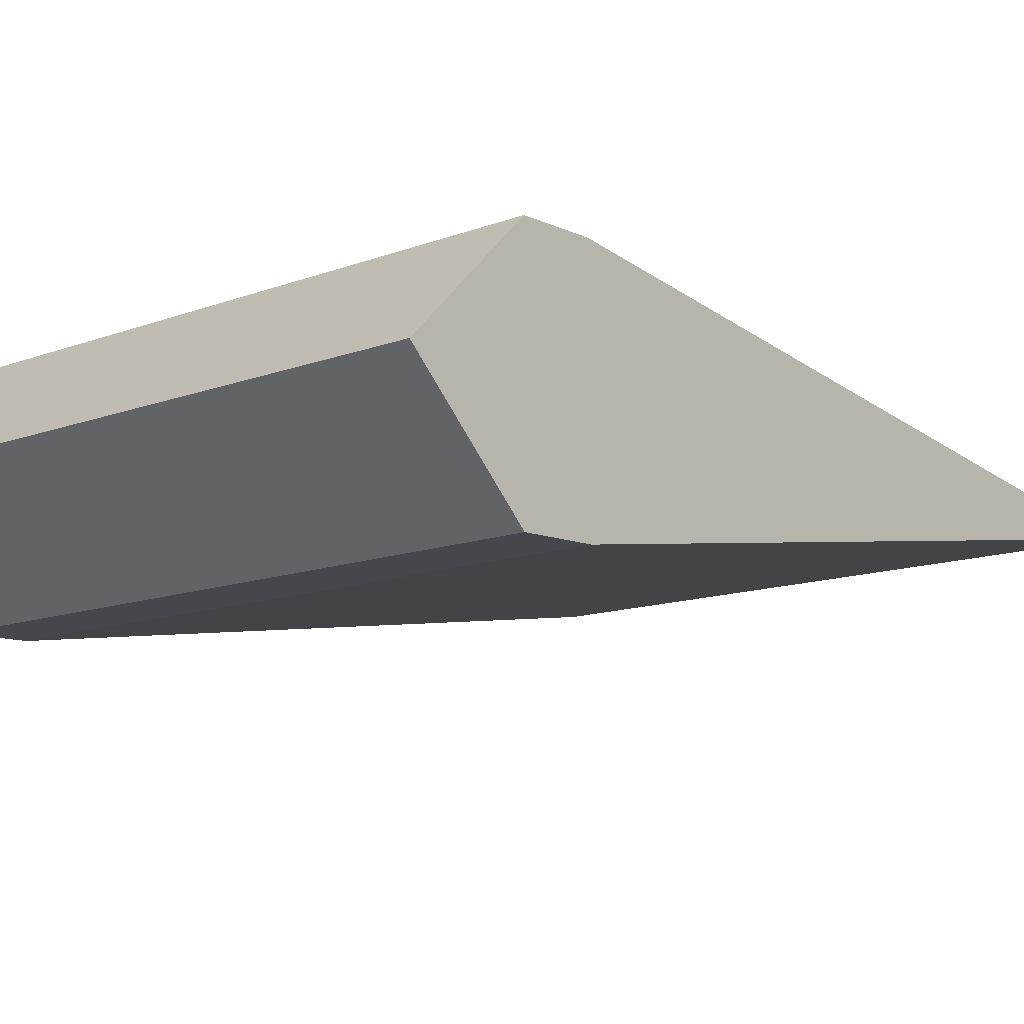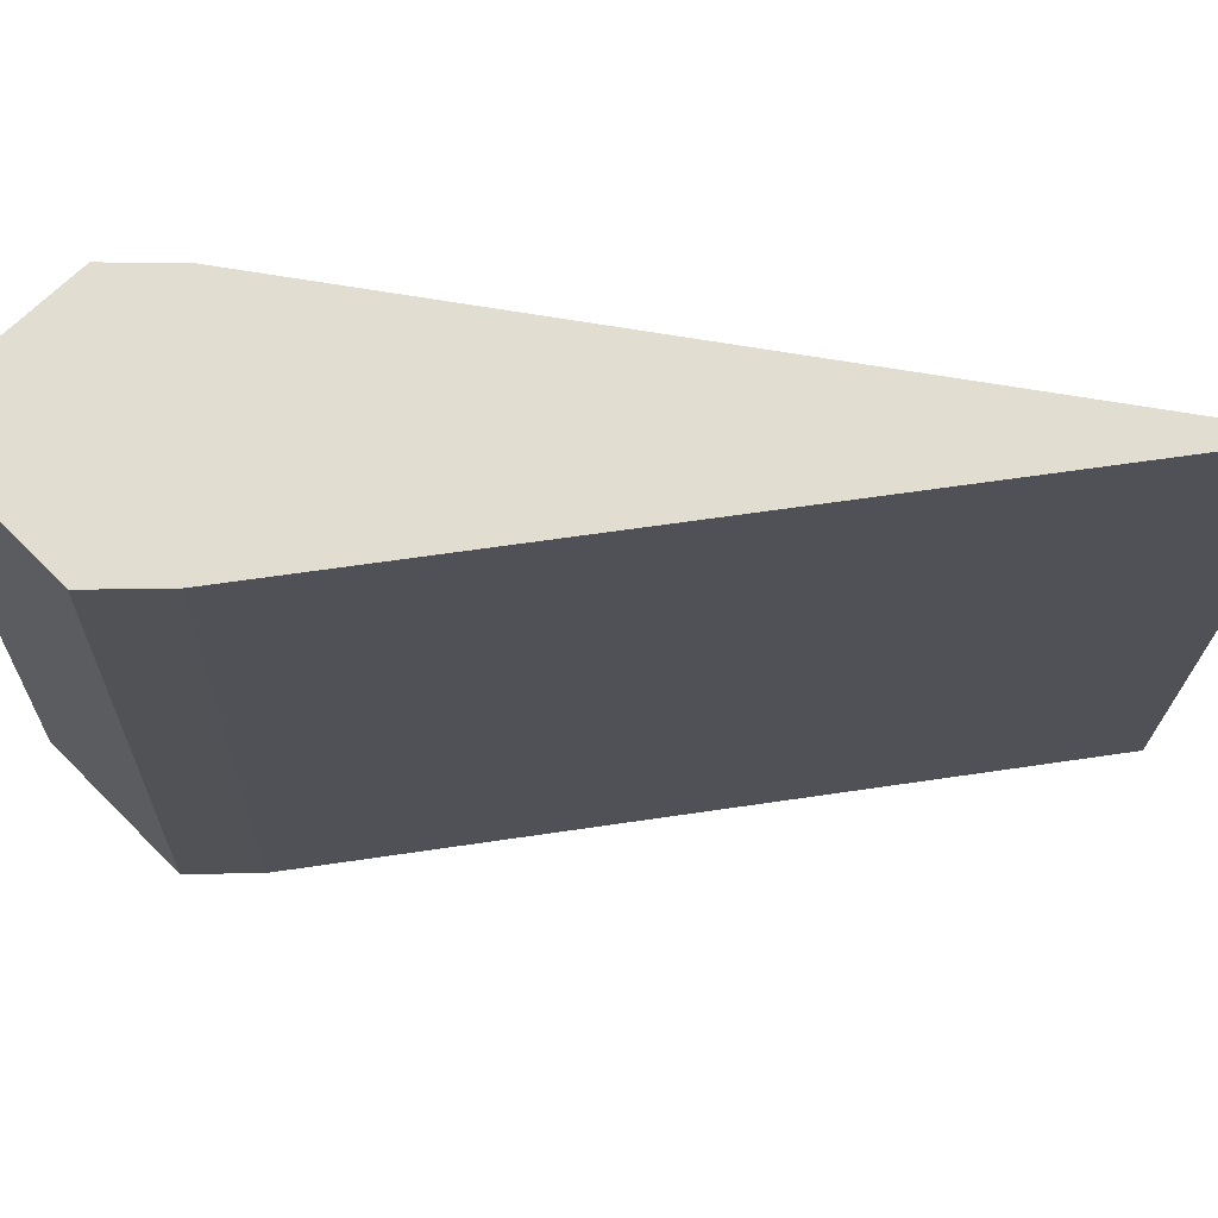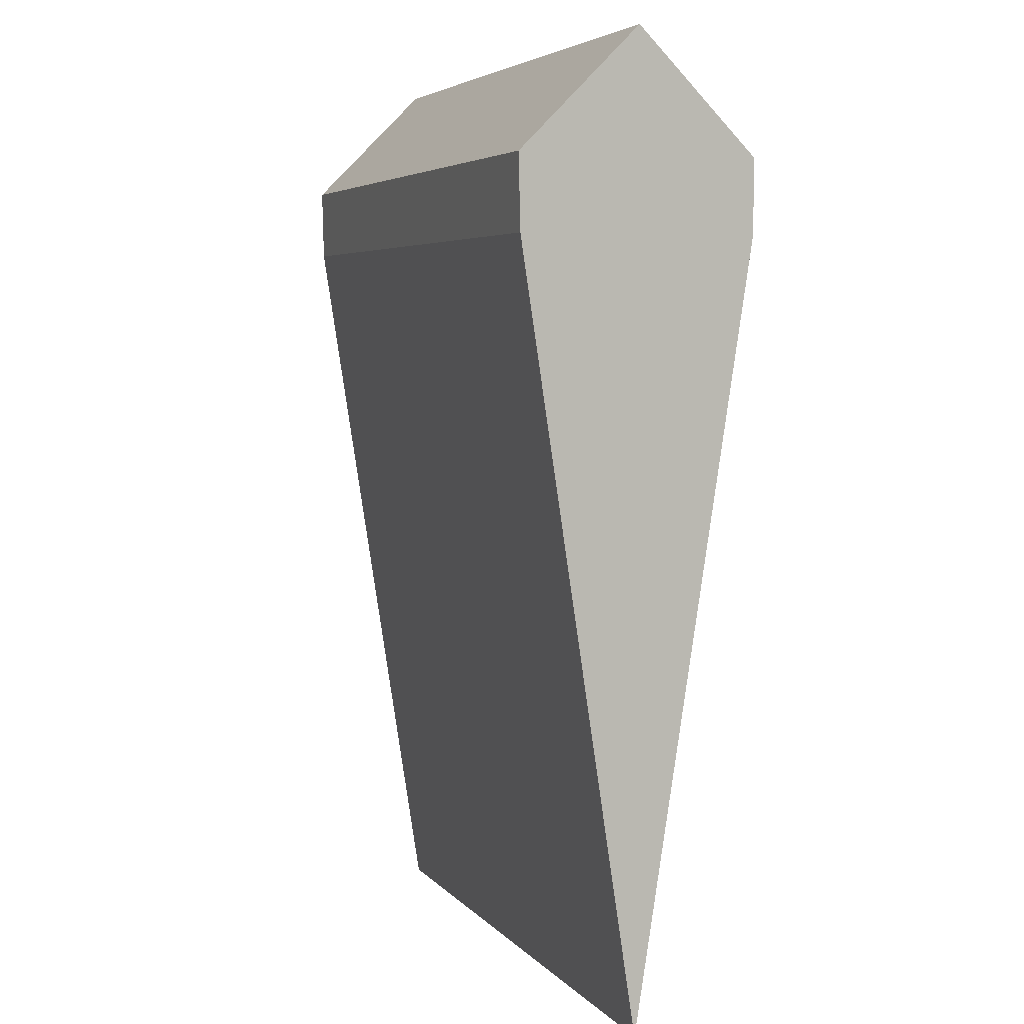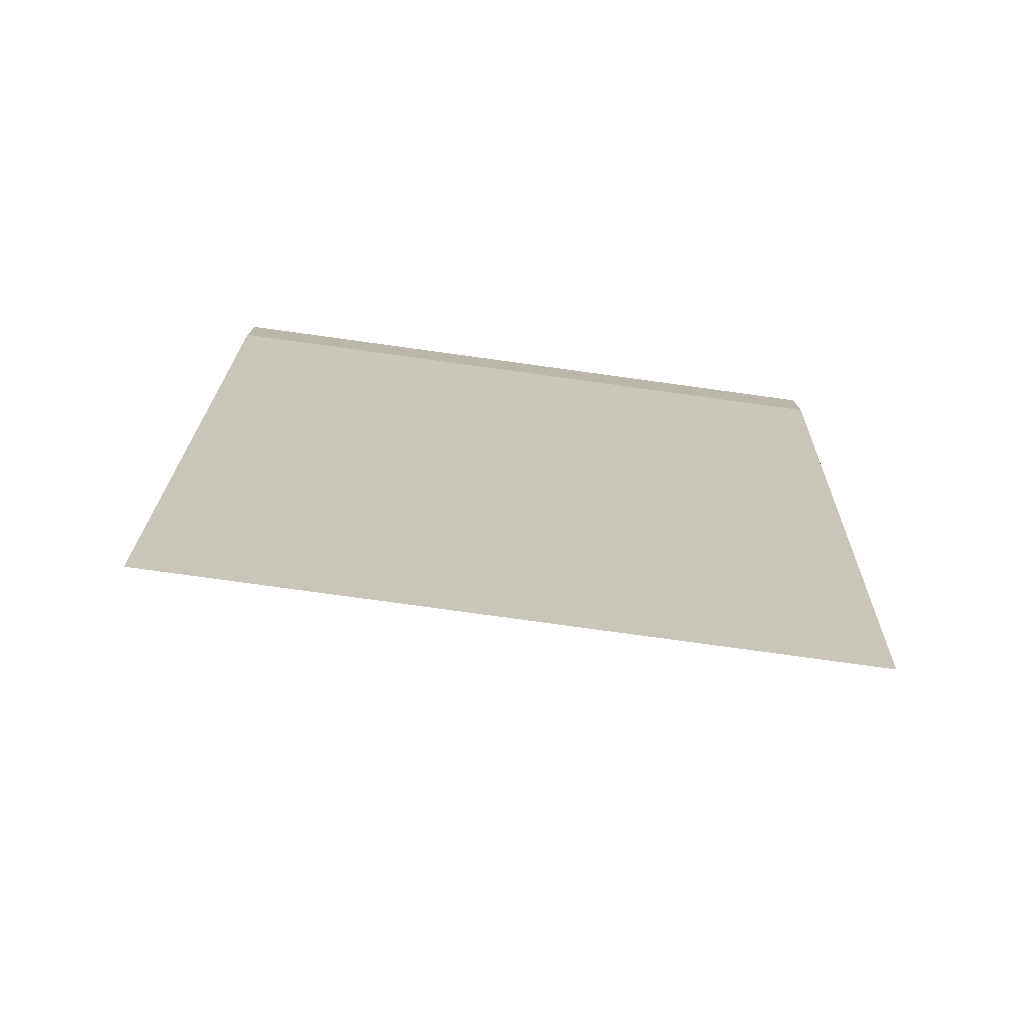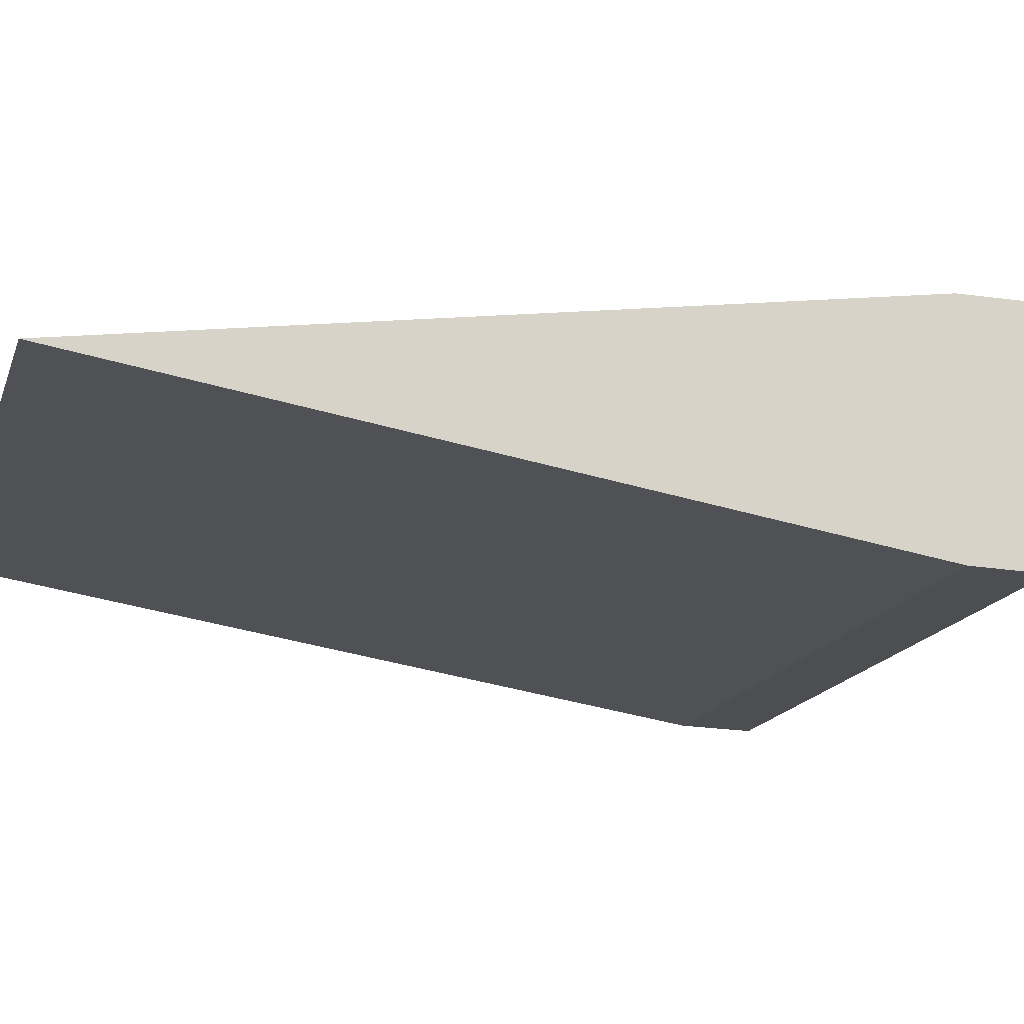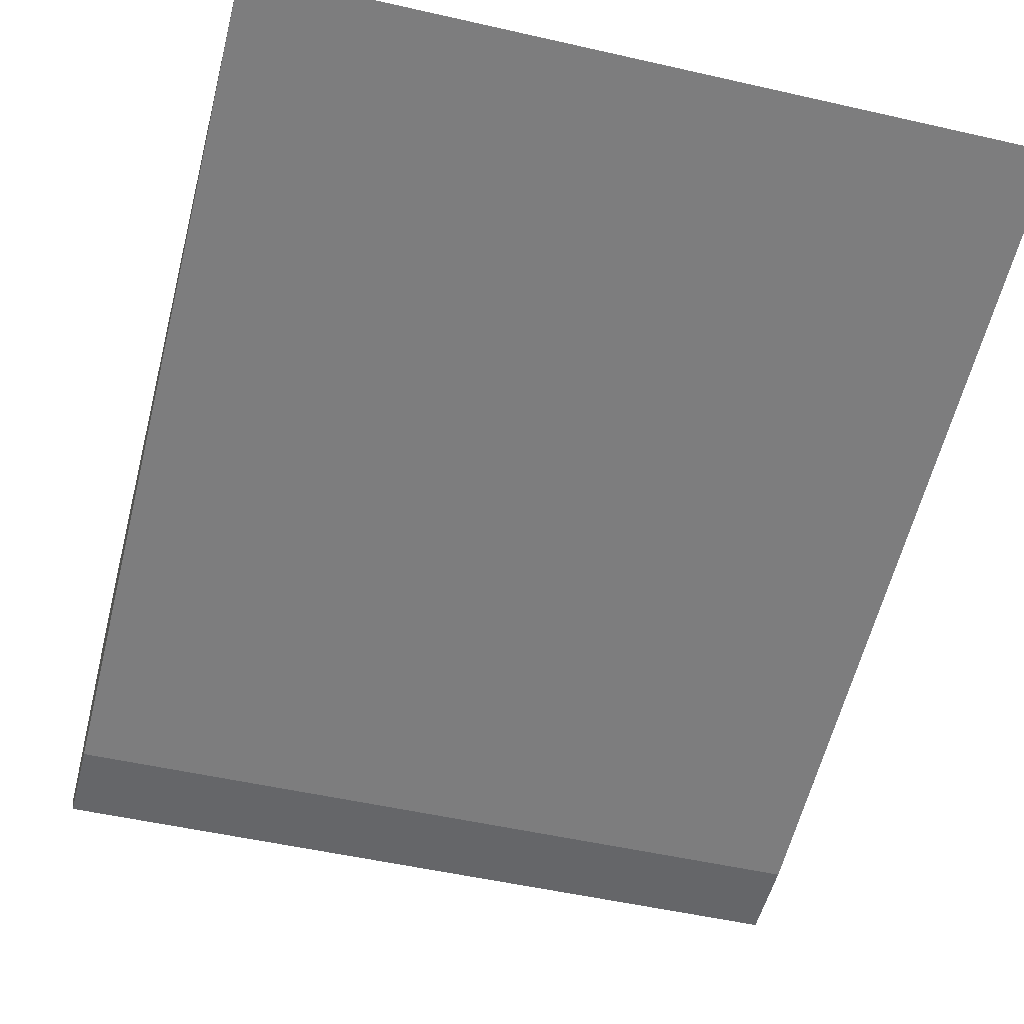
<metadata>
{"format":"obj","ext":"obj","renderer":"f3d","projection":"perspective","resolution":1024,"background":"white","views":[{"elev":-11.9,"azim":-137.8,"up":"+Z"},{"elev":-20.8,"azim":-91.5,"up":"+Z"},{"elev":4.9,"azim":-110.3,"up":"+Y"},{"elev":-78.9,"azim":172.2,"up":"+Y"},{"elev":-16.3,"azim":73.9,"up":"+Z"},{"elev":-50.5,"azim":-14.1,"up":"+Z"}]}
</metadata>
<code>
o Cube_Cube.001
v -1 -1.414 0
v -1 1.414 0
v 1 -1.414 0
v 1 1.414 0
v -1 0.8511 0.3503
v -1 1.064 0.3503
v 1 1.064 0.3503
v 1 0.8511 0.3503
v -1 1.063 -0.3514
v -1 0.8454 -0.3465
v 1 0.8454 -0.3465
v 1 1.063 -0.3514
f 2 7 4
f 7 8 11
f 2 12 9
f 10 6 9
f 6 8 7
f 8 1 3
f 10 12 11
f 11 1 10
f 2 6 7
f 3 11 8
f 11 12 7
f 12 4 7
f 2 4 12
f 10 1 5
f 5 6 10
f 6 2 9
f 6 5 8
f 8 5 1
f 10 9 12
f 11 3 1

</code>
